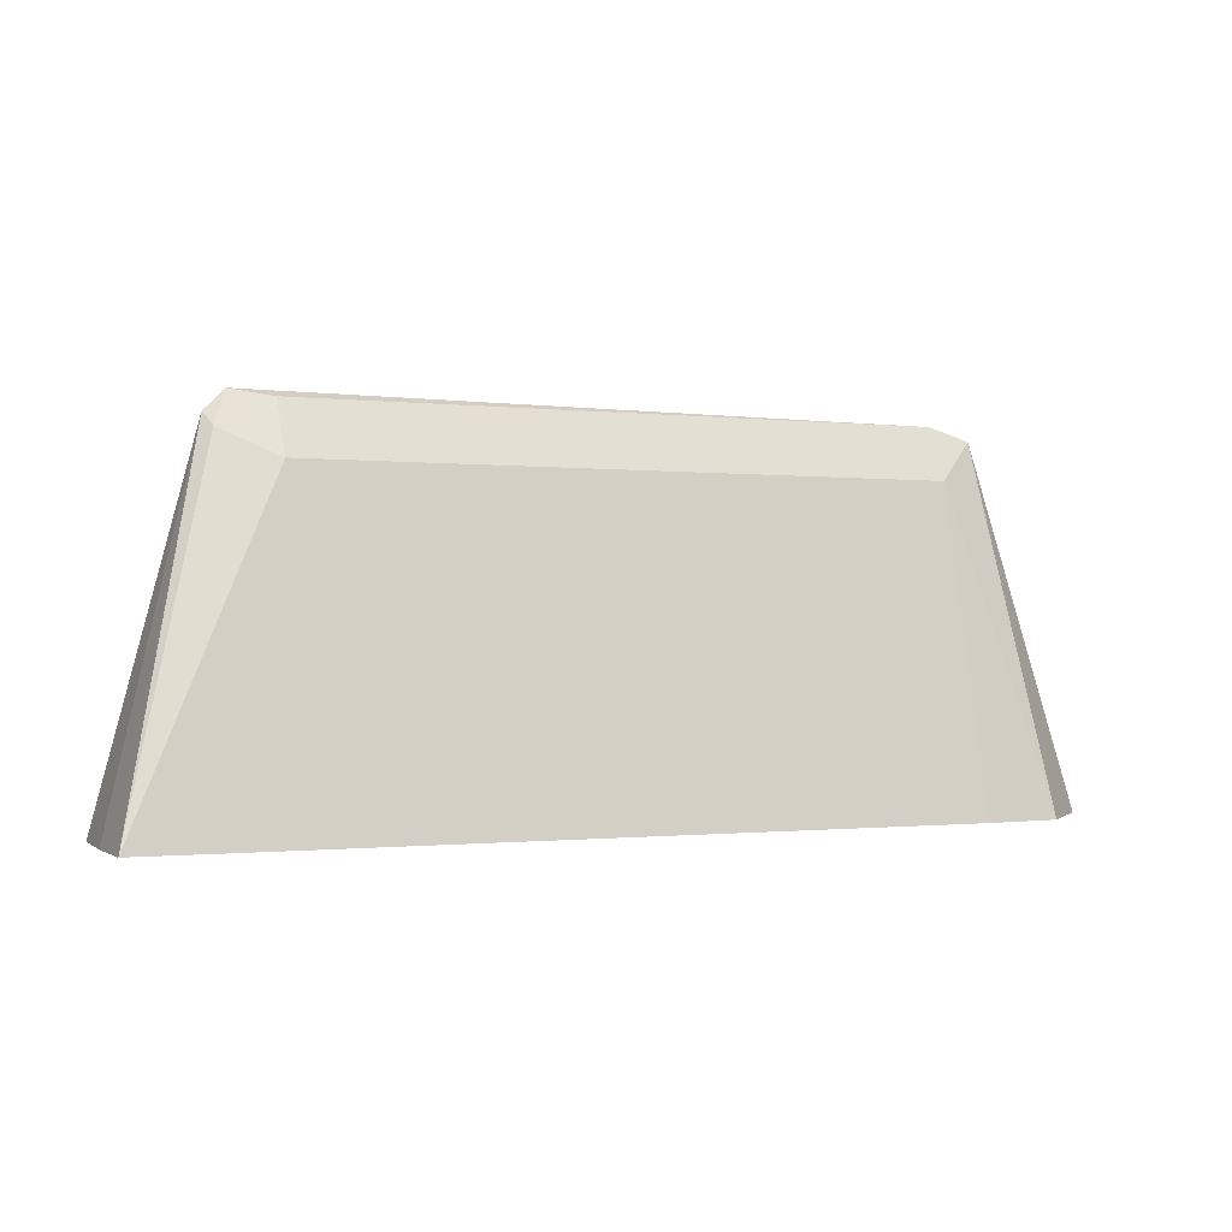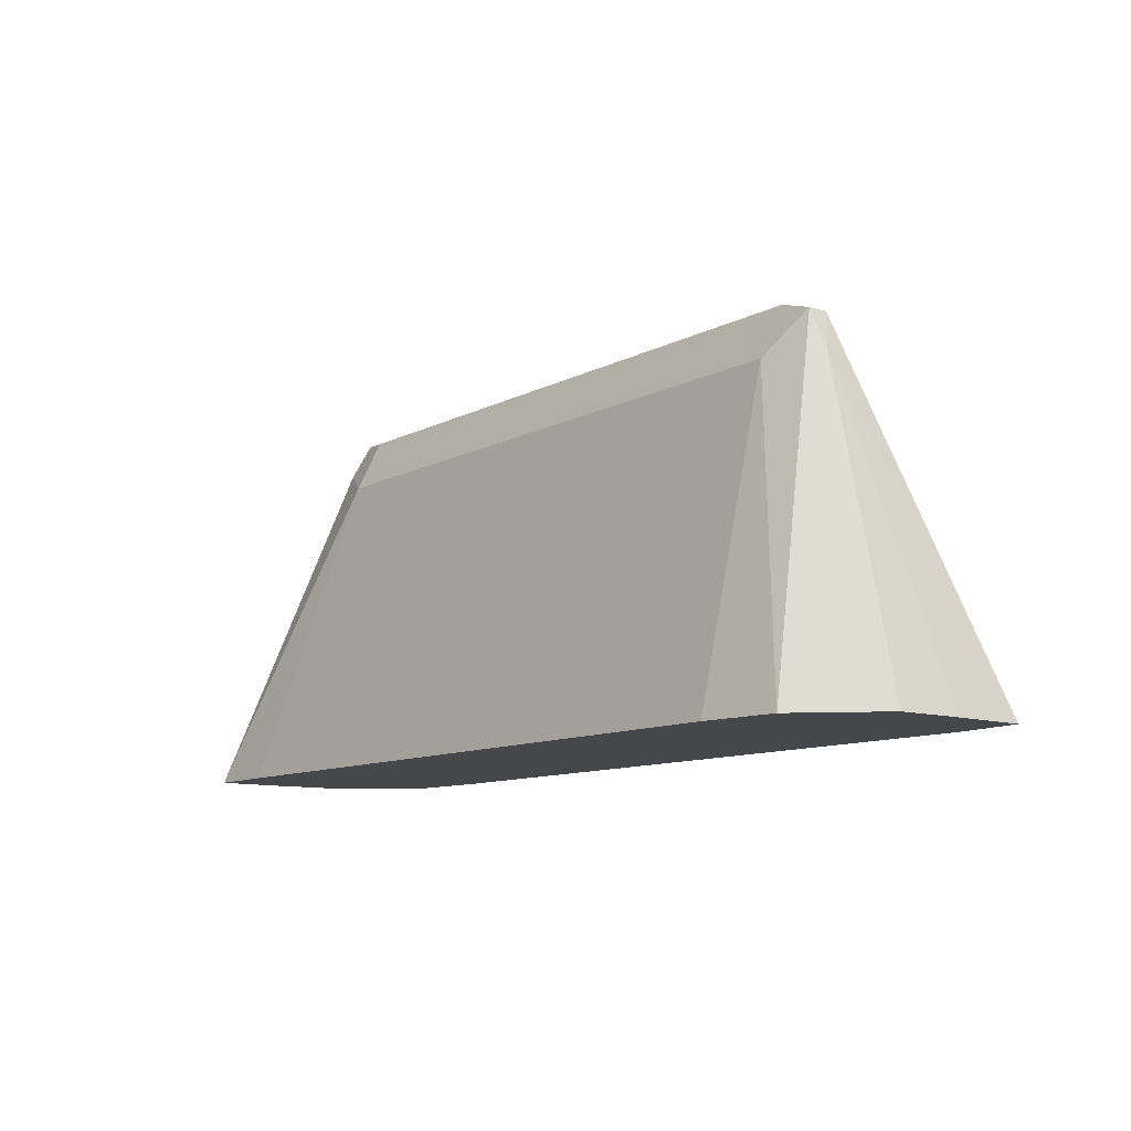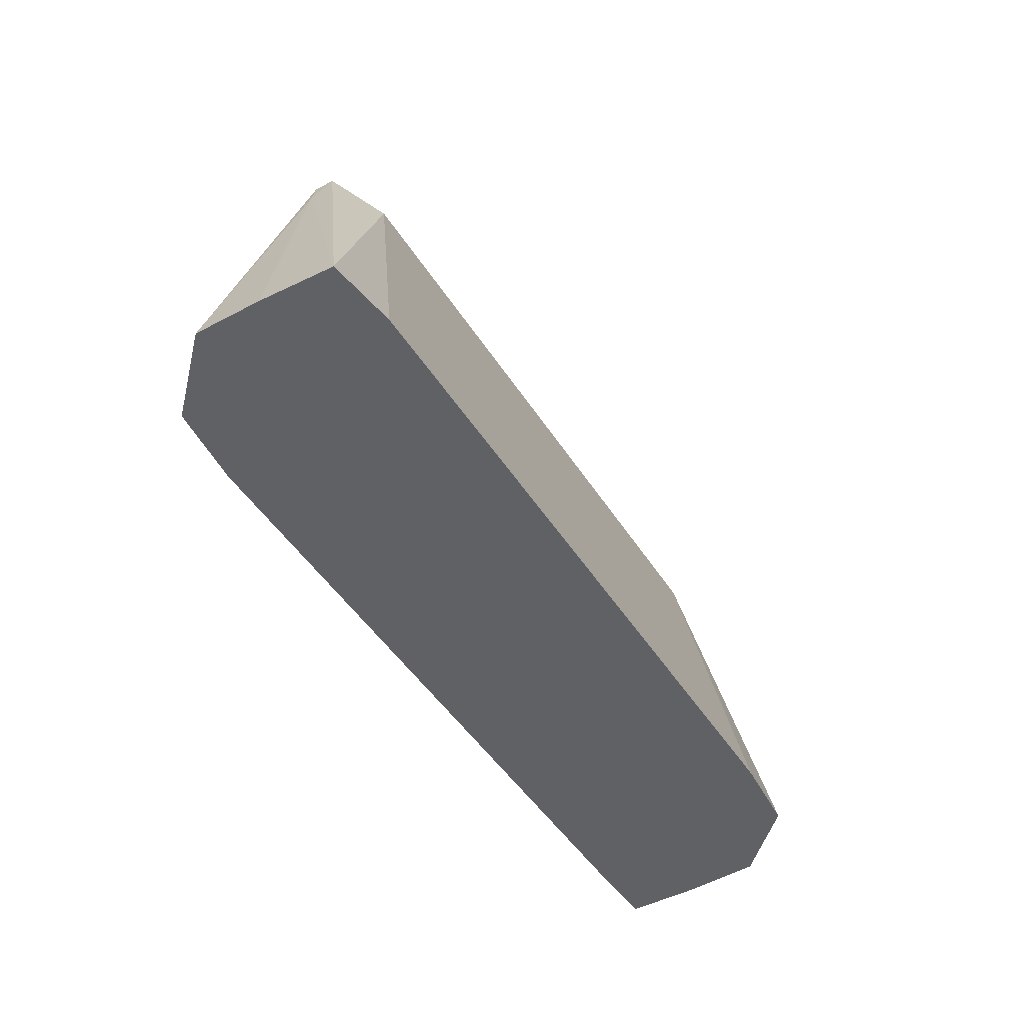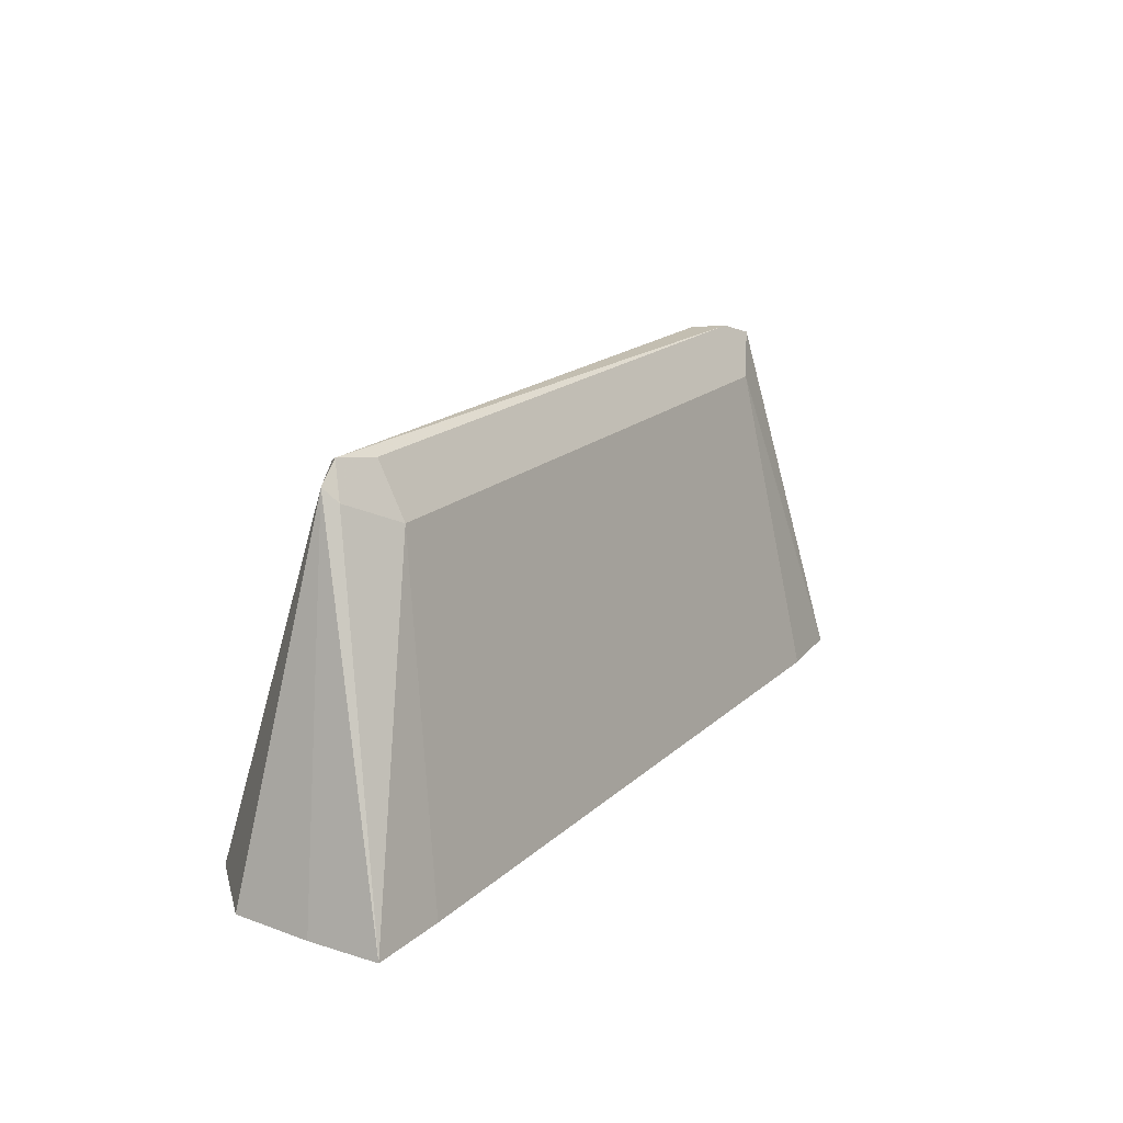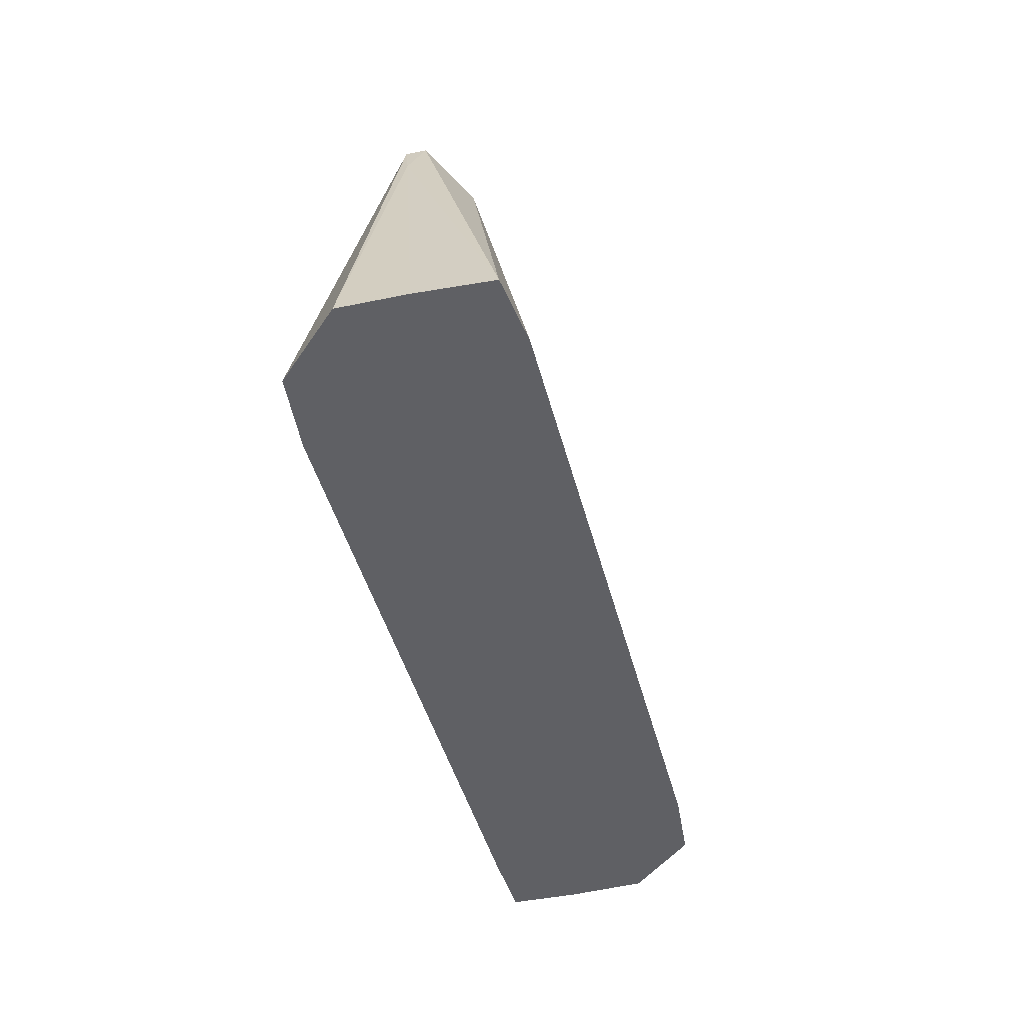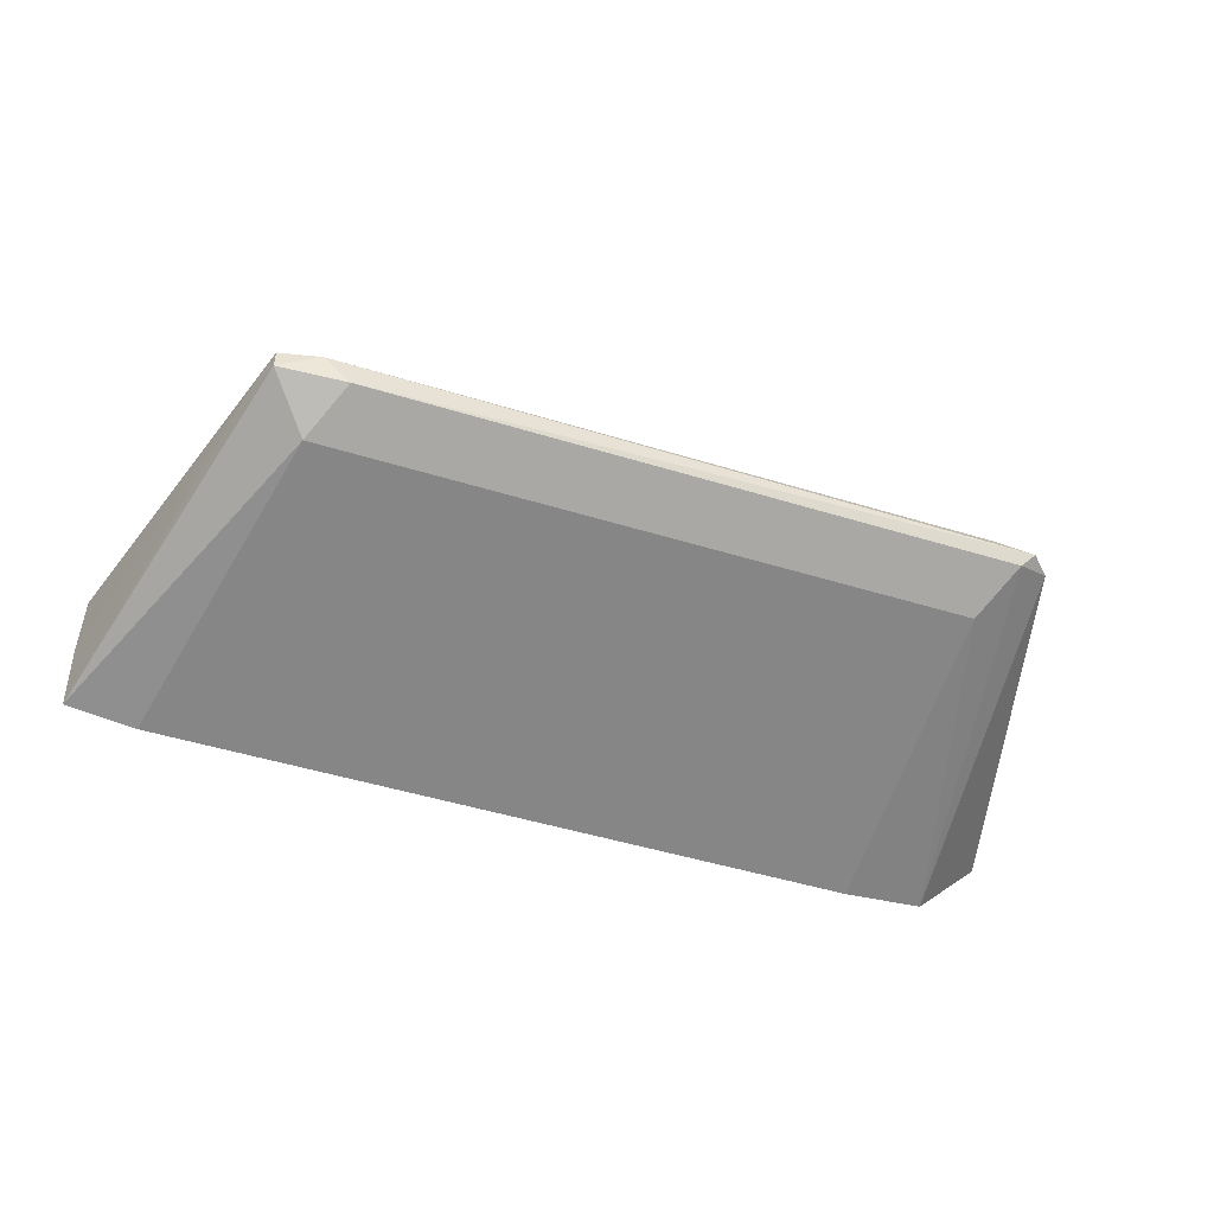
<metadata>
{"format":"obj","ext":"obj","renderer":"f3d","projection":"perspective","resolution":1024,"background":"white","views":[{"elev":-0.7,"azim":155.4,"up":"+Z"},{"elev":-10.6,"azim":-128.1,"up":"+Z"},{"elev":-47.4,"azim":-59.1,"up":"+Z"},{"elev":18.0,"azim":121.0,"up":"+Z"},{"elev":-43.4,"azim":-76.1,"up":"+Z"},{"elev":-49.4,"azim":-18.7,"up":"+Y"}]}
</metadata>
<code>
v 0.09589 0.5512 0.4885
v 0.09589 0.5367 0.4885
v 0.0794 0.5517 0.4885
v 0.06503 0.5367 0.5529
v 0.07589 0.5312 0.5583
v 0.07724 0.5285 0.561
v 0.09473 0.5204 0.4885
v -0.06505 0.5517 0.4885
v 0.06503 0.5312 0.5638
v -0.06505 0.5367 0.5529
v 0.07316 0.5285 0.5651
v 0.08099 0.5067 0.4885
v 0.07045 0.5258 0.5638
v -0.08131 0.5501 0.4885
v -0.06505 0.5312 0.5638
v -0.07318 0.5326 0.561
v -0.05961 0.5258 0.5638
v 0.06503 0.5204 0.5529
v 0.06442 0.5054 0.4885
v -0.09505 0.5363 0.4885
v -0.07318 0.5285 0.561
v -0.07589 0.5312 0.5529
v -0.06505 0.5204 0.5529
v -0.08004 0.5054 0.4885
v -0.09505 0.5226 0.4885
v -0.09441 0.5073 0.4885
f 10 14 16
f 13 23 18
f 10 16 15
f 11 15 17
f 11 17 13
f 12 13 18
f 9 15 11
f 12 18 19
f 13 17 23
f 14 20 16
f 18 24 19
f 15 21 17
f 16 20 22
f 17 21 23
f 18 23 24
f 20 25 22
f 21 22 26
f 21 26 23
f 22 25 26
f 8 14 10
f 23 26 24
f 15 16 21
f 6 13 12
f 16 22 21
f 6 12 7
f 6 11 13
f 1 2 7
f 1 7 12
f 1 12 19
f 1 19 24
f 1 26 25
f 1 25 20
f 1 20 14
f 1 14 8
f 1 8 3
f 1 3 4
f 1 24 26
f 1 5 6
f 1 6 2
f 2 6 7
f 3 8 10
f 3 10 4
f 4 9 5
f 4 10 15
f 4 15 9
f 5 9 11
f 1 4 5
f 5 11 6

</code>
